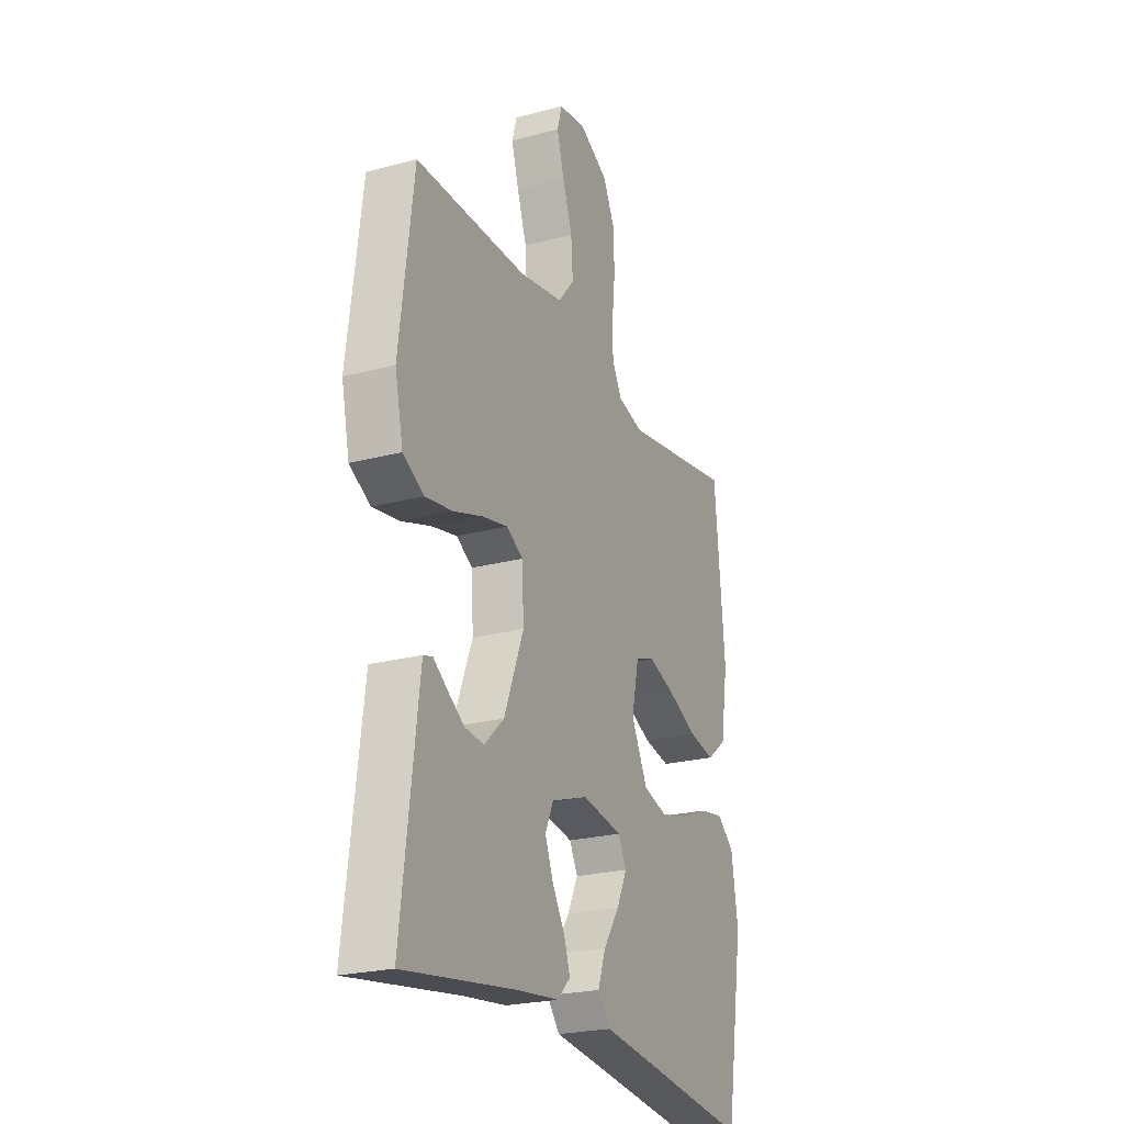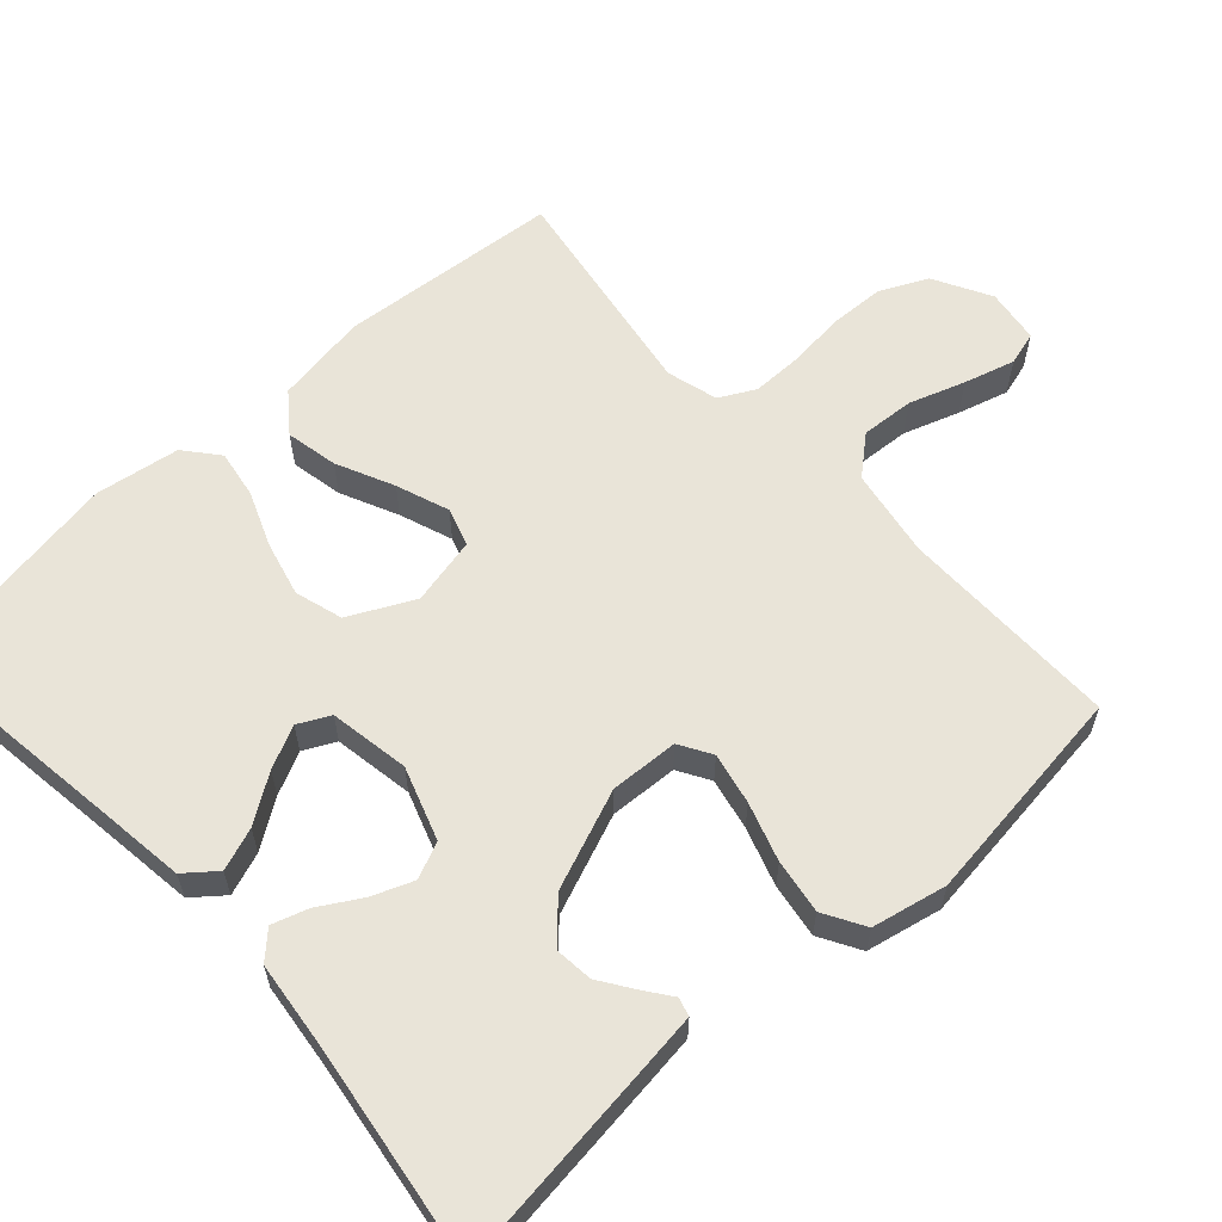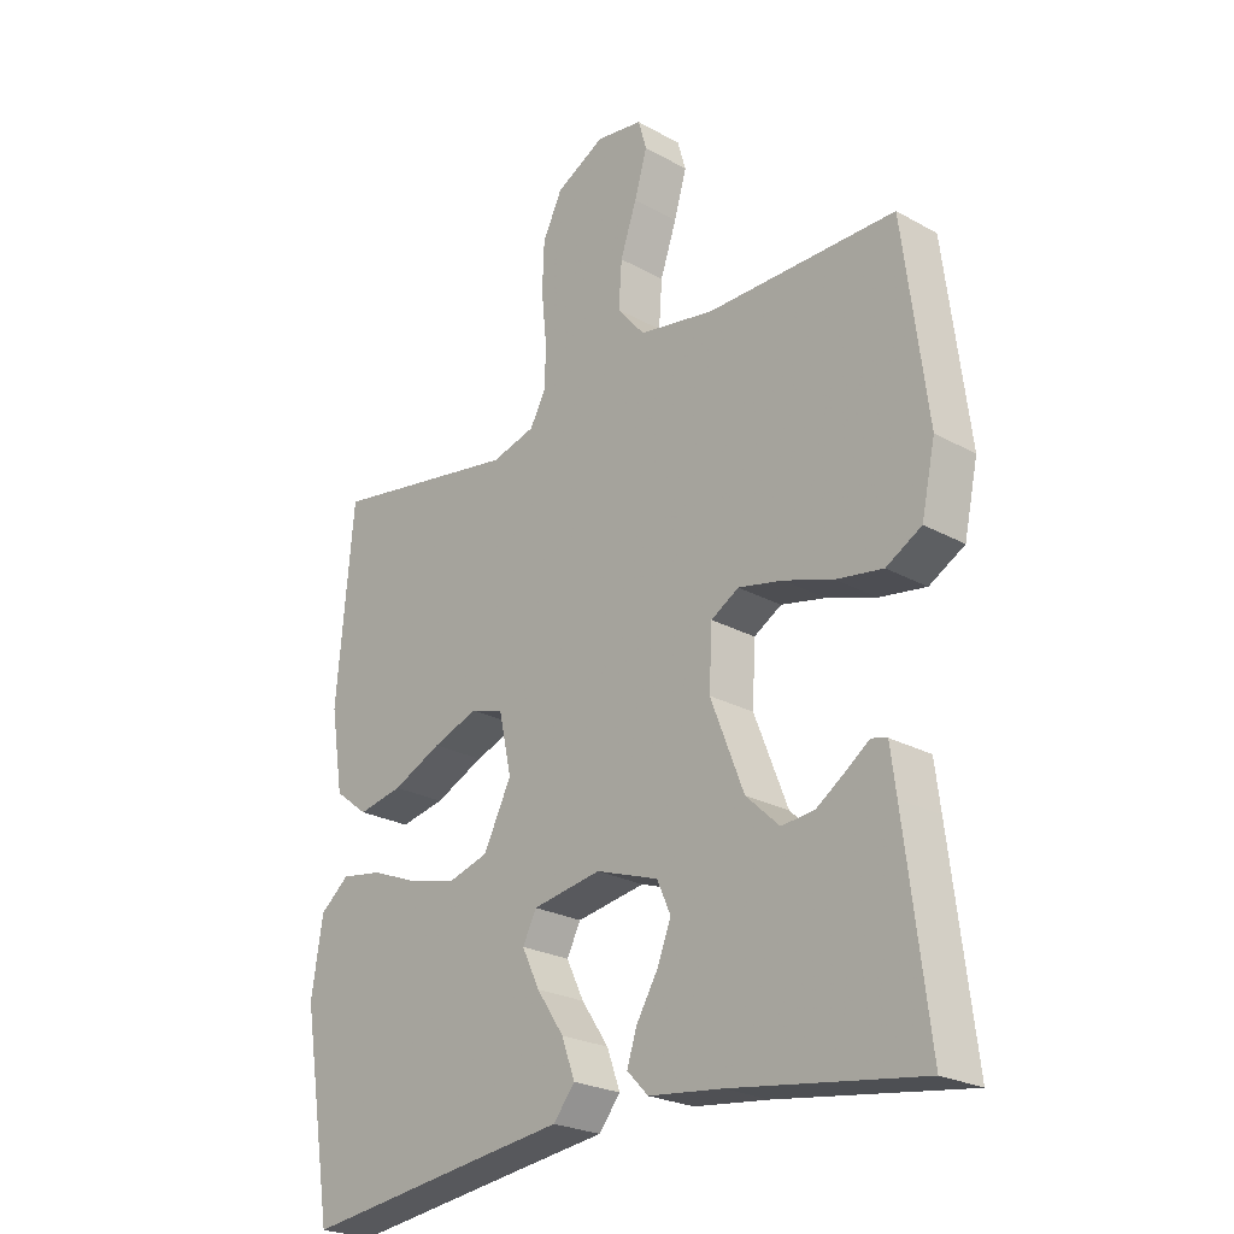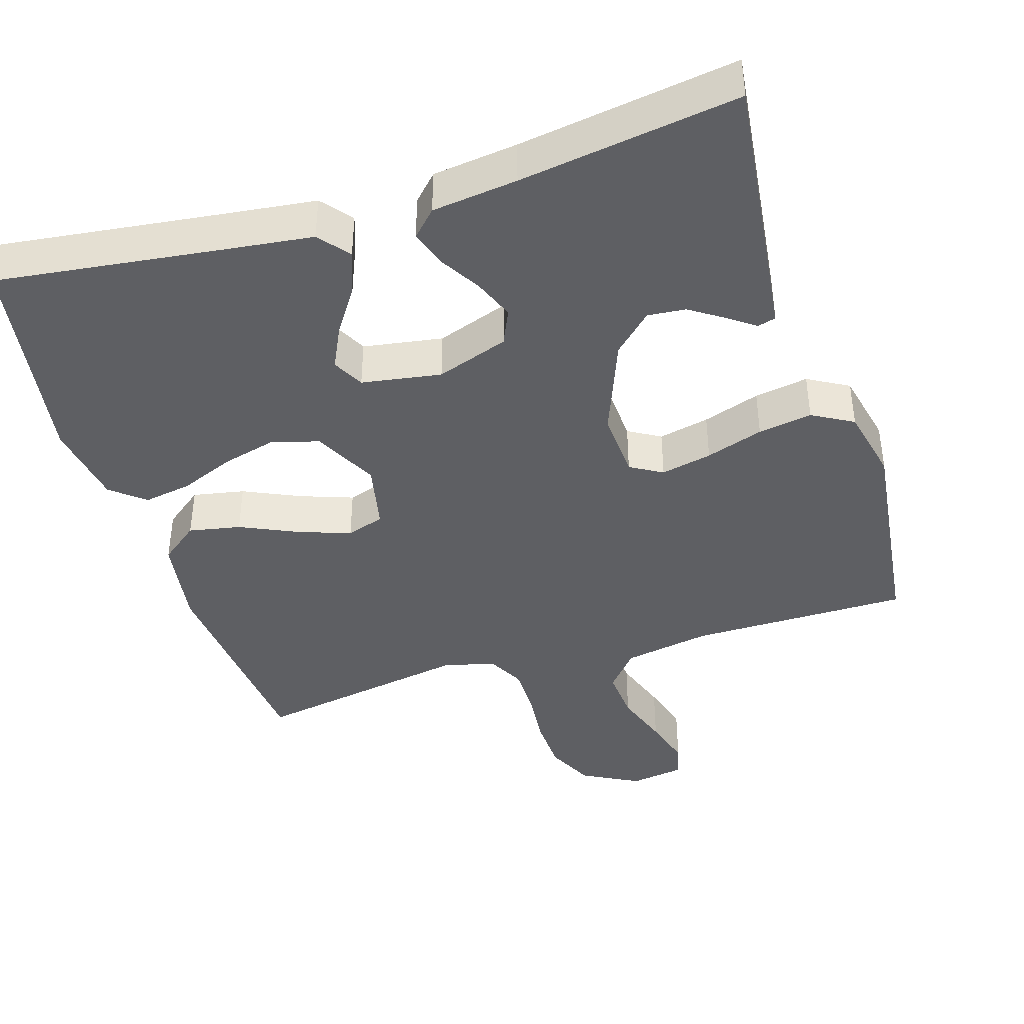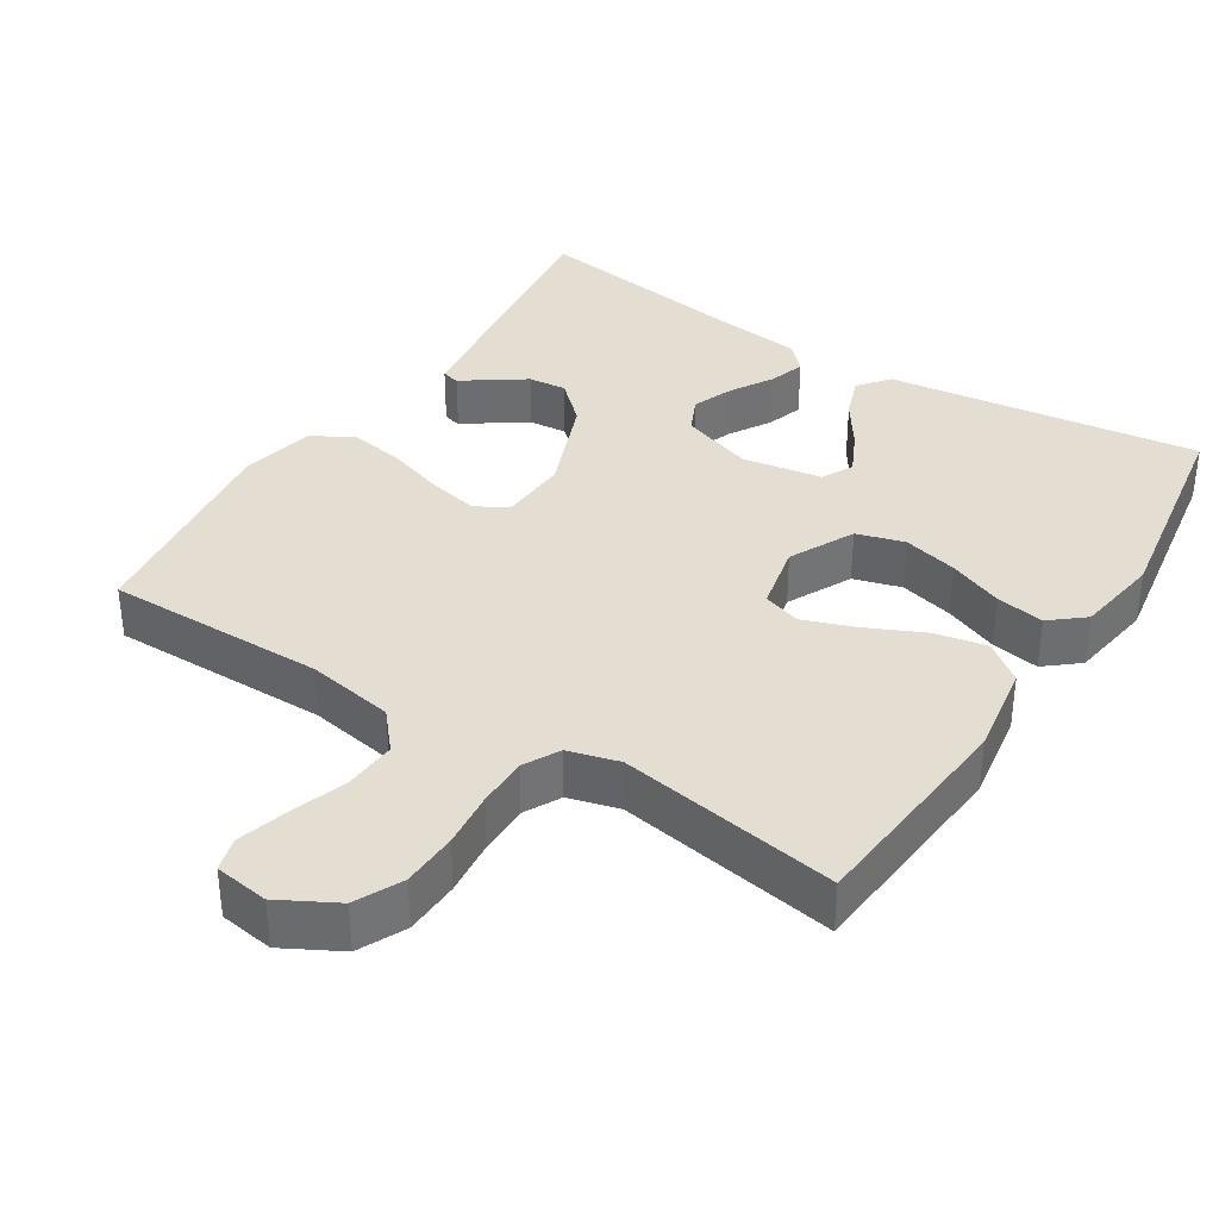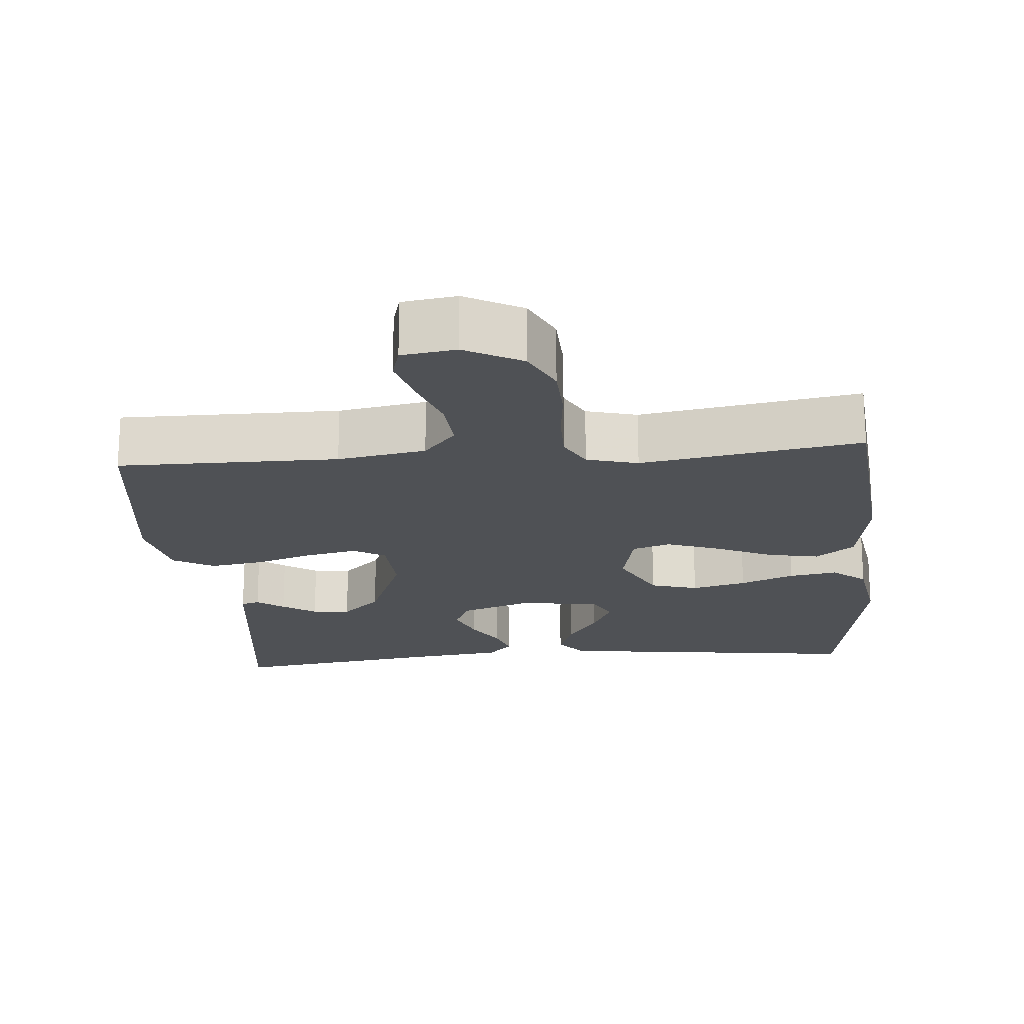
<metadata>
{"format":"obj","ext":"obj","renderer":"f3d","projection":"perspective","resolution":1024,"background":"white","views":[{"elev":-23.4,"azim":-65.7,"up":"+Z"},{"elev":60.5,"azim":-132.5,"up":"+Y"},{"elev":-24.2,"azim":-132.6,"up":"+Z"},{"elev":-41.4,"azim":-162.5,"up":"+Y"},{"elev":36.3,"azim":32.3,"up":"+Y"},{"elev":-19.7,"azim":4.9,"up":"+Y"}]}
</metadata>
<code>
v 0.5 0.07 0.5
v 0.527 0.07 0.2
v 0.507 0.07 0.074
v 0.454 0.07 0.033
v 0.383 0.07 0.047
v 0.305 0.07 0.083
v 0.233 0.07 0.109
v 0.181 0.07 0.092
v 0.161 0.07 0
v 0.205 0.07 -0.088
v 0.27 0.07 -0.107
v 0.345 0.07 -0.088
v 0.419 0.07 -0.058
v 0.485 0.07 -0.047
v 0.531 0.07 -0.085
v 0.549 0.07 -0.2
v 0.5 0.07 -0.5
v 0.2 0.07 -0.461
v 0.073 0.07 -0.445
v 0.039 0.07 -0.403
v 0.06 0.07 -0.345
v 0.103 0.07 -0.281
v 0.131 0.07 -0.223
v 0.109 0.07 -0.18
v 0 0.07 -0.162
v -0.099 0.07 -0.196
v -0.121 0.07 -0.245
v -0.099 0.07 -0.301
v -0.065 0.07 -0.358
v -0.049 0.07 -0.407
v -0.083 0.07 -0.442
v -0.2 0.07 -0.456
v -0.5 0.07 -0.5
v -0.463 0.07 -0.2
v -0.454 0.07 -0.129
v -0.429 0.07 -0.122
v -0.392 0.07 -0.149
v -0.346 0.07 -0.18
v -0.294 0.07 -0.185
v -0.241 0.07 -0.135
v -0.188 0.07 0
v -0.193 0.07 0.093
v -0.237 0.07 0.119
v -0.307 0.07 0.104
v -0.386 0.07 0.078
v -0.46 0.07 0.066
v -0.516 0.07 0.098
v -0.538 0.07 0.2
v -0.5 0.07 0.5
v -0.2 0.07 0.499
v -0.08 0.07 0.52
v -0.036 0.07 0.572
v -0.041 0.07 0.644
v -0.067 0.07 0.72
v -0.087 0.07 0.789
v -0.074 0.07 0.835
v 0 0.07 0.846
v 0.078 0.07 0.804
v 0.109 0.07 0.74
v 0.112 0.07 0.664
v 0.104 0.07 0.587
v 0.104 0.07 0.518
v 0.13 0.07 0.469
v 0.2 0.07 0.45
v 0.5 0 0.5
v 0.527 0 0.2
v 0.507 0 0.074
v 0.454 0 0.033
v 0.383 0 0.047
v 0.305 0 0.083
v 0.233 0 0.109
v 0.181 0 0.092
v 0.161 0 0
v 0.205 0 -0.088
v 0.27 0 -0.107
v 0.345 0 -0.088
v 0.419 0 -0.058
v 0.485 0 -0.047
v 0.531 0 -0.085
v 0.549 0 -0.2
v 0.5 0 -0.5
v 0.2 0 -0.461
v 0.073 0 -0.445
v 0.039 0 -0.403
v 0.06 0 -0.345
v 0.103 0 -0.281
v 0.131 0 -0.223
v 0.109 0 -0.18
v 0 0 -0.162
v -0.099 0 -0.196
v -0.121 0 -0.245
v -0.099 0 -0.301
v -0.065 0 -0.358
v -0.049 0 -0.407
v -0.083 0 -0.442
v -0.2 0 -0.456
v -0.5 0 -0.5
v -0.463 0 -0.2
v -0.454 0 -0.129
v -0.429 0 -0.122
v -0.392 0 -0.149
v -0.346 0 -0.18
v -0.294 0 -0.185
v -0.241 0 -0.135
v -0.188 0 0
v -0.193 0 0.093
v -0.237 0 0.119
v -0.307 0 0.104
v -0.386 0 0.078
v -0.46 0 0.066
v -0.516 0 0.098
v -0.538 0 0.2
v -0.5 0 0.5
v -0.2 0 0.499
v -0.08 0 0.52
v -0.036 0 0.572
v -0.041 0 0.644
v -0.067 0 0.72
v -0.087 0 0.789
v -0.074 0 0.835
v 0 0 0.846
v 0.078 0 0.804
v 0.109 0 0.74
v 0.112 0 0.664
v 0.104 0 0.587
v 0.104 0 0.518
v 0.13 0 0.469
v 0.2 0 0.45
f 58 59 60 61
f 58 61 62
f 57 58 62
f 56 57 62
f 53 54 55 56
f 53 56 62 63
f 47 48 49 50
f 47 50 51
f 44 45 46 47
f 43 44 47 51
f 42 43 51 52
f 34 35 36 37
f 32 33 34 37
f 32 37 38
f 31 32 38 39
f 28 29 30 31
f 27 28 31 39
f 19 20 21 22
f 18 19 22 23
f 17 18 23
f 16 17 23 24
f 12 13 14 15
f 11 12 15 16
f 10 11 16 24
f 3 4 5 6
f 3 6 7
f 64 1 2 3
f 63 64 3 7
f 52 53 63 7
f 41 42 52 7
f 26 27 39 40
f 25 26 40 41
f 9 10 24 25
f 8 9 25 41
f 7 8 41
f 125 124 123 122
f 126 125 122
f 126 122 121
f 126 121 120
f 120 119 118 117
f 127 126 120 117
f 114 113 112 111
f 115 114 111
f 111 110 109 108
f 115 111 108 107
f 116 115 107 106
f 101 100 99 98
f 101 98 97 96
f 102 101 96
f 103 102 96 95
f 95 94 93 92
f 103 95 92 91
f 86 85 84 83
f 87 86 83 82
f 87 82 81
f 88 87 81 80
f 79 78 77 76
f 80 79 76 75
f 88 80 75 74
f 70 69 68 67
f 71 70 67
f 67 66 65 128
f 71 67 128 127
f 71 127 117 116
f 71 116 106 105
f 104 103 91 90
f 105 104 90 89
f 89 88 74 73
f 105 89 73 72
f 105 72 71
f 1 65 66 2
f 2 66 67 3
f 3 67 68 4
f 4 68 69 5
f 5 69 70 6
f 6 70 71 7
f 7 71 72 8
f 8 72 73 9
f 9 73 74 10
f 10 74 75 11
f 11 75 76 12
f 12 76 77 13
f 13 77 78 14
f 14 78 79 15
f 15 79 80 16
f 16 80 81 17
f 17 81 82 18
f 18 82 83 19
f 19 83 84 20
f 20 84 85 21
f 21 85 86 22
f 22 86 87 23
f 23 87 88 24
f 24 88 89 25
f 25 89 90 26
f 26 90 91 27
f 27 91 92 28
f 28 92 93 29
f 29 93 94 30
f 30 94 95 31
f 31 95 96 32
f 32 96 97 33
f 33 97 98 34
f 34 98 99 35
f 35 99 100 36
f 36 100 101 37
f 37 101 102 38
f 38 102 103 39
f 39 103 104 40
f 40 104 105 41
f 41 105 106 42
f 42 106 107 43
f 43 107 108 44
f 44 108 109 45
f 45 109 110 46
f 46 110 111 47
f 47 111 112 48
f 48 112 113 49
f 49 113 114 50
f 50 114 115 51
f 51 115 116 52
f 52 116 117 53
f 53 117 118 54
f 54 118 119 55
f 55 119 120 56
f 56 120 121 57
f 57 121 122 58
f 58 122 123 59
f 59 123 124 60
f 60 124 125 61
f 61 125 126 62
f 62 126 127 63
f 63 127 128 64
f 64 128 65 1

</code>
